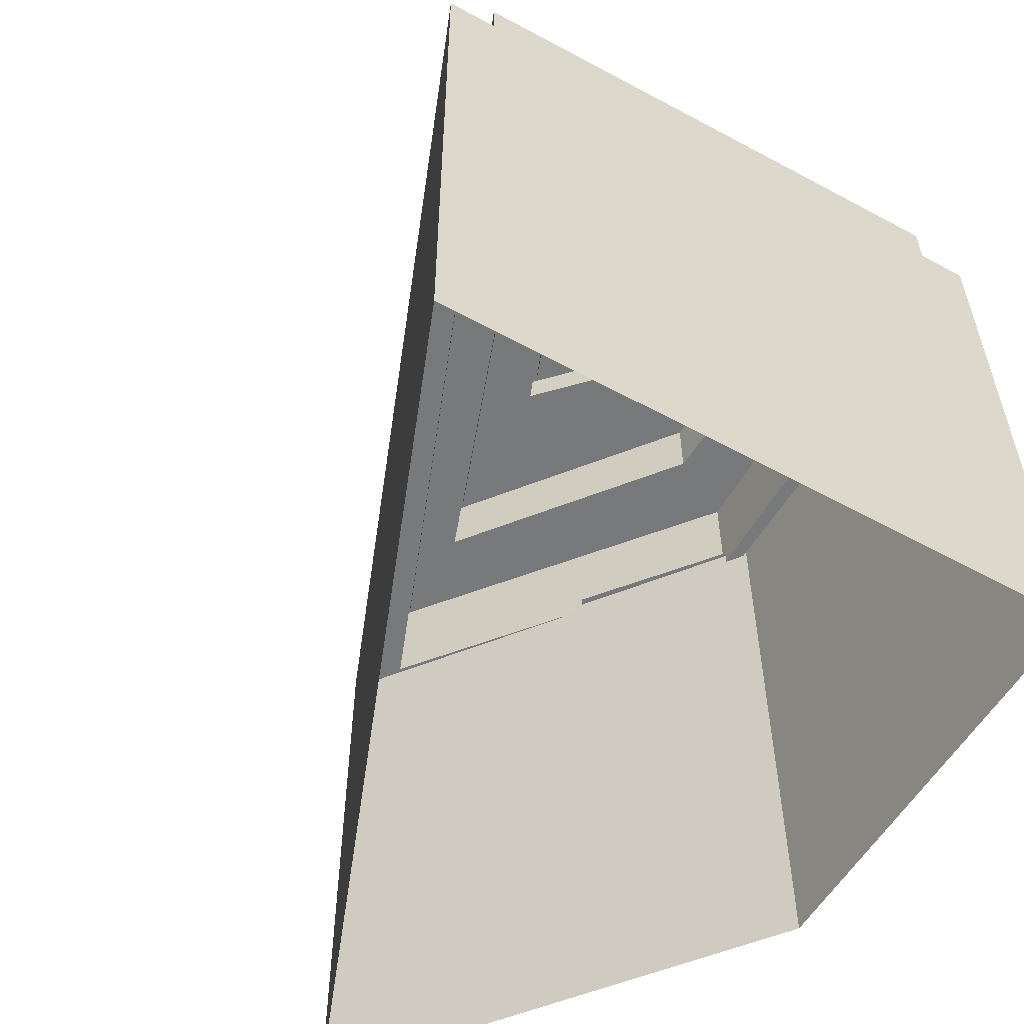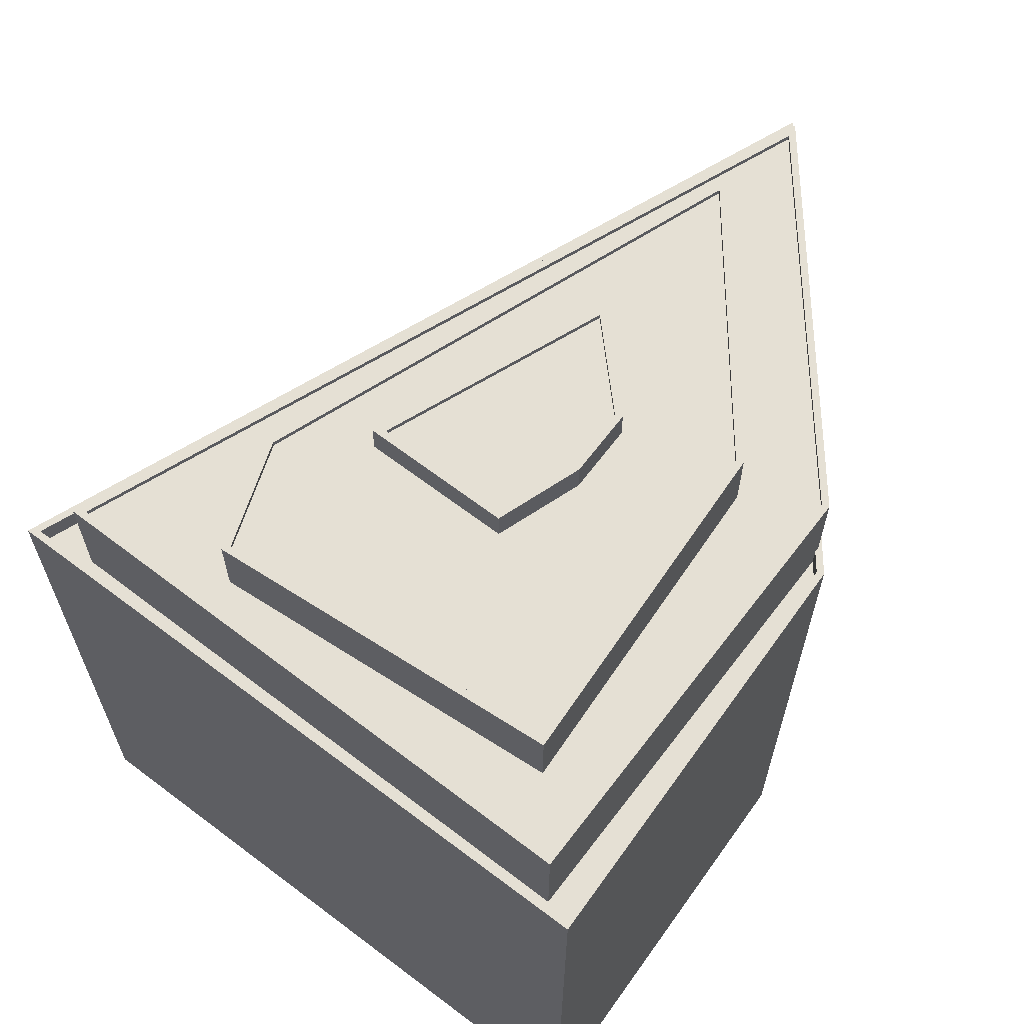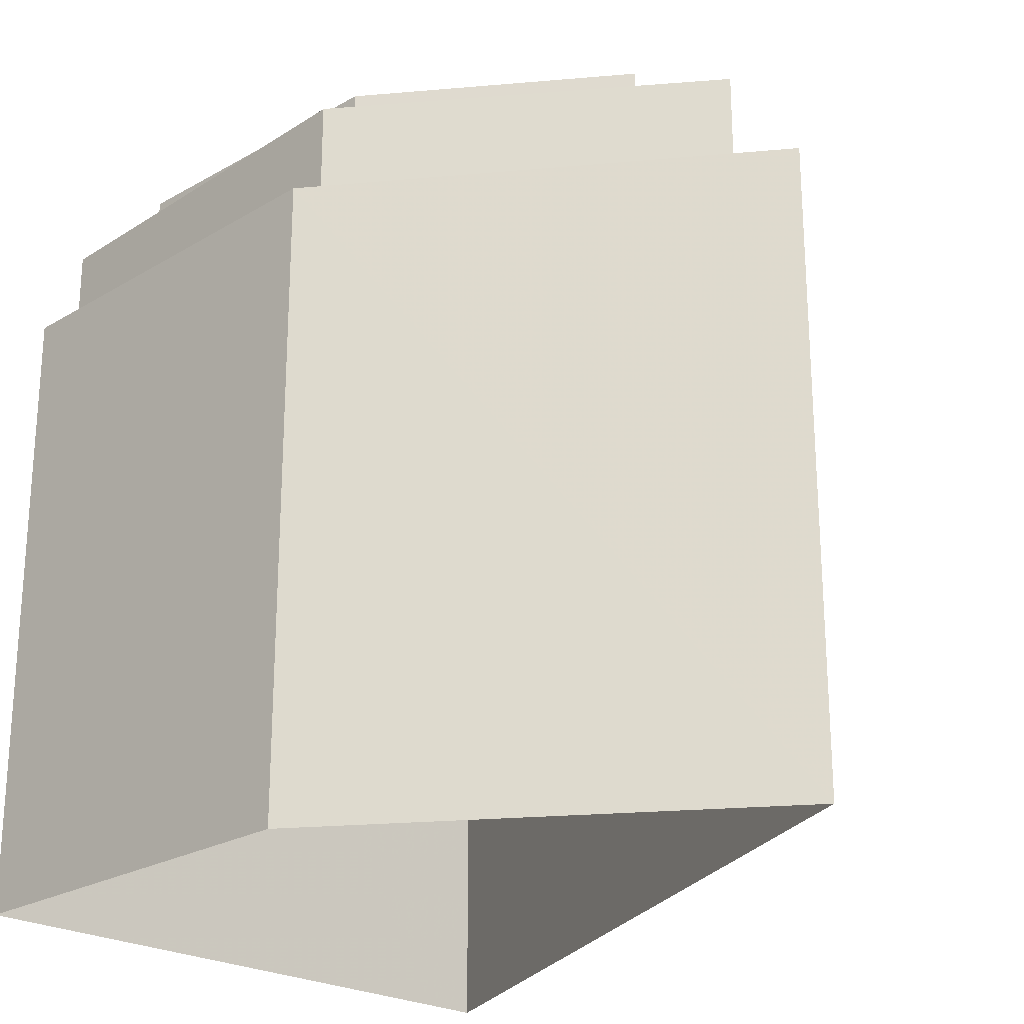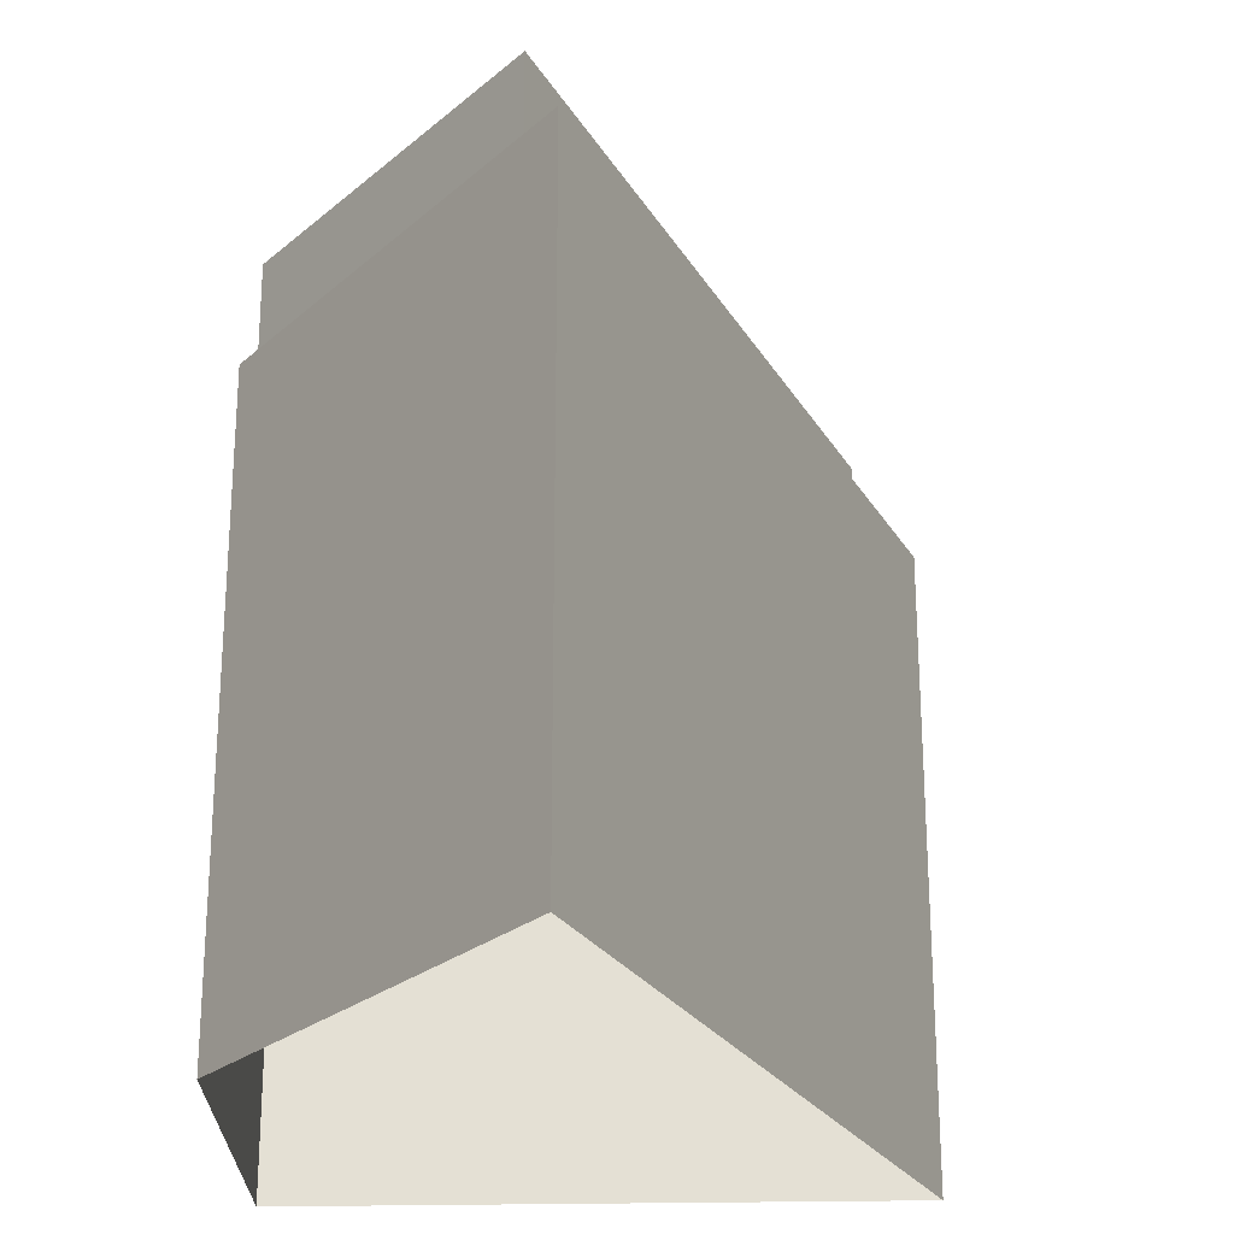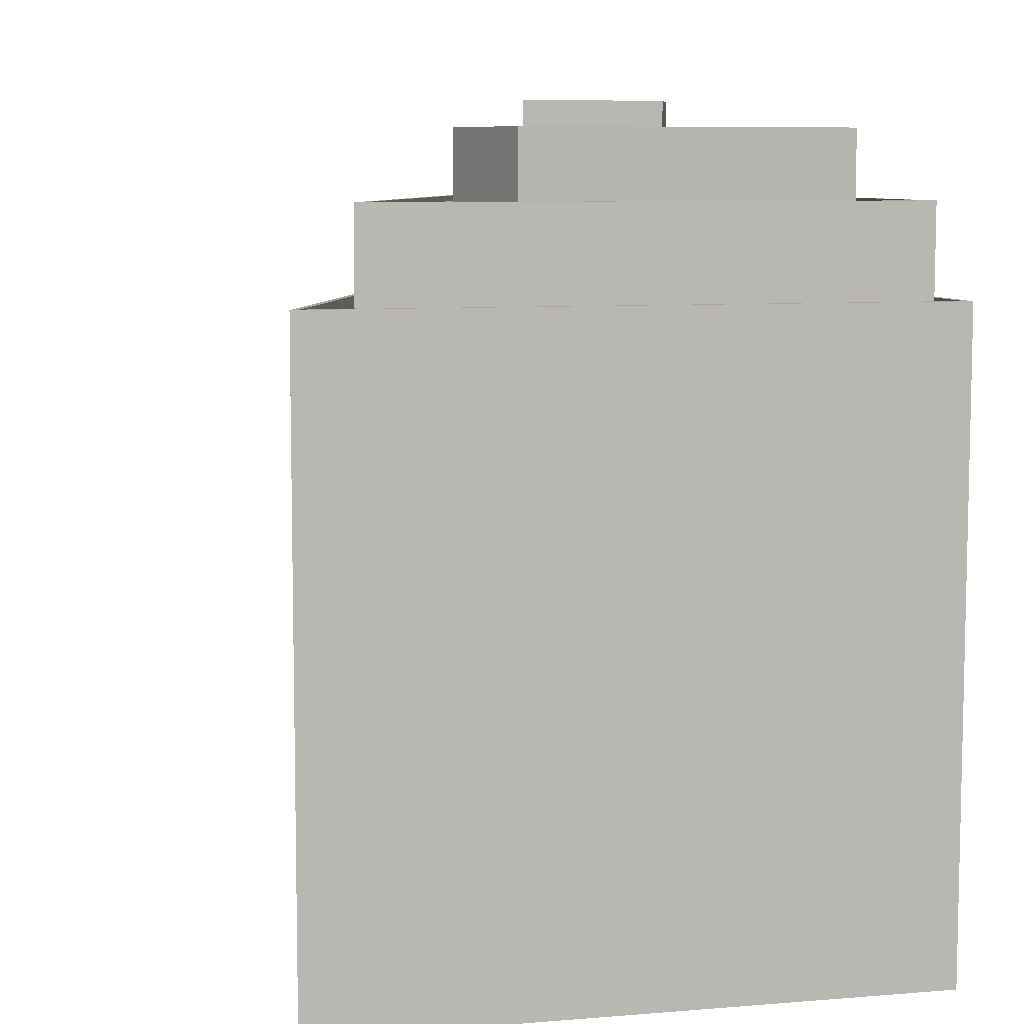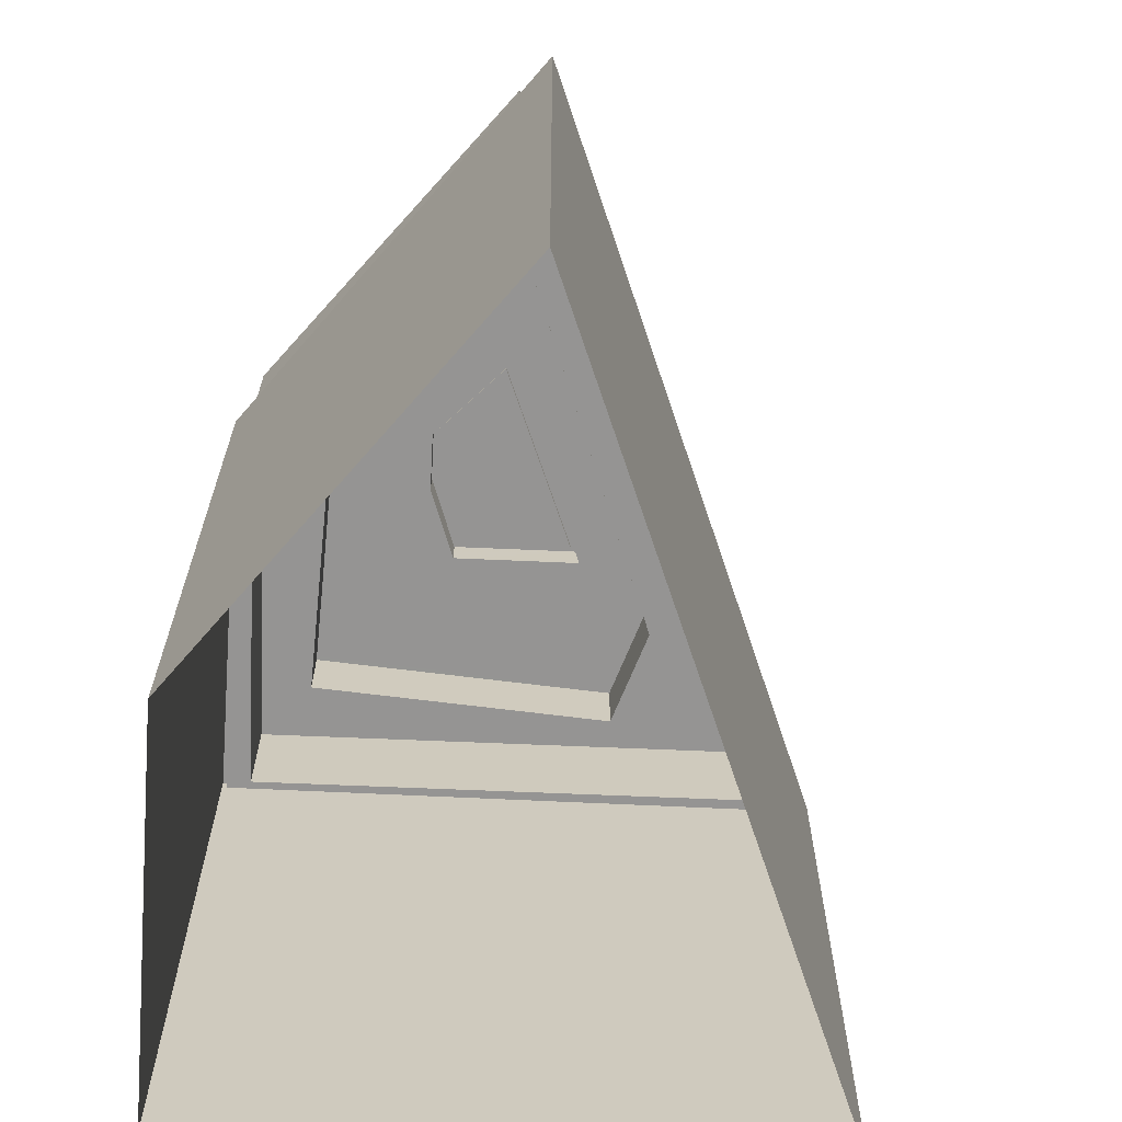
<metadata>
{"format":"obj","ext":"obj","renderer":"f3d","projection":"perspective","resolution":1024,"background":"white","views":[{"elev":-57.7,"azim":52.0,"up":"+Z"},{"elev":65.4,"azim":118.8,"up":"+Z"},{"elev":-23.8,"azim":-141.9,"up":"+Z"},{"elev":-24.8,"azim":-96.3,"up":"+Z"},{"elev":7.8,"azim":68.4,"up":"+Z"},{"elev":-67.2,"azim":-101.2,"up":"+Z"}]}
</metadata>
<code>
v -7867 -3.784e+04 52.84
v -7867 -3.784e+04 52.59
v -7885 -3.783e+04 52.6
v -7885 -3.783e+04 52.85
v -7875 -3.783e+04 52.6
v -7875 -3.783e+04 52.85
v -7883 -3.783e+04 52.6
v -7861 -3.783e+04 52.84
v -7861 -3.783e+04 52.59
v -7862 -3.784e+04 52.84
v -7862 -3.784e+04 52.59
v -7863 -3.784e+04 52.59
v -7875 -3.783e+04 52.85
v -7886 -3.783e+04 49.63
v -7886 -3.783e+04 52.85
v -7875 -3.783e+04 49.62
v -7861 -3.783e+04 52.84
v -7861 -3.783e+04 49.61
v -7862 -3.784e+04 52.84
v -7862 -3.784e+04 49.61
v -7867 -3.785e+04 49.62
v -7867 -3.785e+04 52.84
v -7874 -3.783e+04 52.59
v -7874 -3.783e+04 54.04
v -7871 -3.783e+04 54.04
v -7871 -3.783e+04 52.59
v -7874 -3.783e+04 54.04
v -7877 -3.784e+04 53.8
v -7874 -3.783e+04 53.79
v -7877 -3.784e+04 54.05
v -7871 -3.783e+04 54.04
v -7871 -3.783e+04 53.79
v -7868 -3.784e+04 54.04
v -7868 -3.784e+04 53.79
v -7869 -3.784e+04 53.79
v -7869 -3.784e+04 54.04
v -7868 -3.784e+04 54.04
v -7868 -3.784e+04 52.59
v -7868 -3.784e+04 54.04
v -7868 -3.784e+04 52.59
v -7878 -3.784e+04 52.6
v -7878 -3.784e+04 54.05
v -7861 -3.785e+04 49.86
v -7861 -3.785e+04 49.61
v -7891 -3.783e+04 49.63
v -7891 -3.783e+04 49.88
v -7889 -3.783e+04 49.63
v -7881 -3.783e+04 49.62
v -7876 -3.782e+04 49.62
v -7876 -3.782e+04 49.87
v -7858 -3.783e+04 49.86
v -7858 -3.783e+04 49.61
v -7883 -3.783e+04 44.78
v -7892 -3.783e+04 44.78
v -7883 -3.783e+04 45.78
v -7876 -3.782e+04 45.78
v -7876 -3.782e+04 49.87
v -7892 -3.783e+04 49.88
v -7858 -3.783e+04 44.77
v -7876 -3.782e+04 45.78
v -7858 -3.783e+04 49.86
v -7876 -3.782e+04 44.78
v -7861 -3.785e+04 49.86
v -7861 -3.785e+04 44.77
v -7857 -3.783e+04 45.77
v -7875 -3.782e+04 44.78
v -7857 -3.783e+04 44.77
v -7875 -3.782e+04 45.78
v -7861 -3.785e+04 45.77
v -7861 -3.785e+04 44.77
v -7894 -3.783e+04 44.78
v -7894 -3.783e+04 45.78
v -7857 -3.783e+04 16.56
v -7861 -3.785e+04 45.77
v -7861 -3.785e+04 16.56
v -7857 -3.783e+04 45.77
v -7894 -3.783e+04 45.78
v -7894 -3.783e+04 16.57
v -7875 -3.782e+04 45.78
v -7875 -3.782e+04 16.57
f 75 80 73
f 75 78 80
f 1 2 3
f 4 1 3
f 5 6 7
f 7 4 3
f 7 6 4
f 8 5 9
f 8 6 5
f 10 9 11
f 10 8 9
f 2 1 12
f 12 10 11
f 12 1 10
f 13 14 15
f 13 16 14
f 17 16 13
f 17 18 16
f 19 18 17
f 19 20 18
f 21 20 19
f 22 21 19
f 14 22 15
f 14 21 22
f 23 24 25
f 26 23 25
f 27 28 29
f 27 30 28
f 31 29 32
f 31 27 29
f 33 32 34
f 33 31 32
f 33 34 35
f 36 33 35
f 36 35 28
f 30 36 28
f 37 26 25
f 37 38 26
f 39 38 37
f 39 40 38
f 41 40 39
f 42 41 39
f 24 41 42
f 24 23 41
f 43 44 45
f 46 43 45
f 46 47 48
f 45 47 46
f 48 49 50
f 46 48 50
f 51 49 52
f 51 50 49
f 43 52 44
f 43 51 52
f 53 54 55
f 56 55 57
f 57 55 58
f 55 54 58
f 59 60 61
f 61 60 57
f 59 62 60
f 57 60 56
f 63 59 61
f 63 64 59
f 54 64 63
f 58 54 63
f 65 66 67
f 65 68 66
f 69 65 67
f 70 69 67
f 71 69 70
f 71 72 69
f 55 72 71
f 53 55 71
f 62 66 68
f 60 62 68
f 73 74 75
f 73 76 74
f 74 77 78
f 75 74 78
f 78 79 80
f 78 77 79
f 76 73 80
f 79 76 80
f 40 2 12
f 3 2 41
f 7 3 41
f 2 40 41
f 40 12 38
f 12 11 38
f 7 41 5
f 38 11 9
f 26 38 9
f 23 26 5
f 41 23 5
f 5 26 9
f 13 15 4
f 22 19 10
f 22 4 15
f 13 4 6
f 1 22 10
f 4 22 1
f 8 17 13
f 6 8 13
f 8 19 17
f 8 10 19
f 29 28 32
f 32 35 34
f 32 28 35
f 33 36 37
f 31 33 25
f 36 39 37
f 25 33 37
f 25 24 27
f 30 39 36
f 39 30 42
f 24 42 30
f 31 25 27
f 24 30 27
f 14 48 47
f 14 16 48
f 45 44 21
f 47 45 14
f 48 16 49
f 20 44 52
f 49 18 52
f 14 45 21
f 16 18 49
f 20 21 44
f 18 20 52
f 46 58 63
f 43 46 63
f 46 50 57
f 58 46 57
f 51 61 57
f 50 51 57
f 43 63 61
f 51 43 61
f 53 71 54
f 71 70 54
f 62 59 66
f 66 59 67
f 64 70 67
f 54 70 64
f 59 64 67
f 65 76 79
f 68 65 79
f 76 69 74
f 76 65 69
f 74 72 77
f 74 69 72
f 72 55 77
f 77 55 79
f 68 79 60
f 79 56 60
f 55 56 79

</code>
